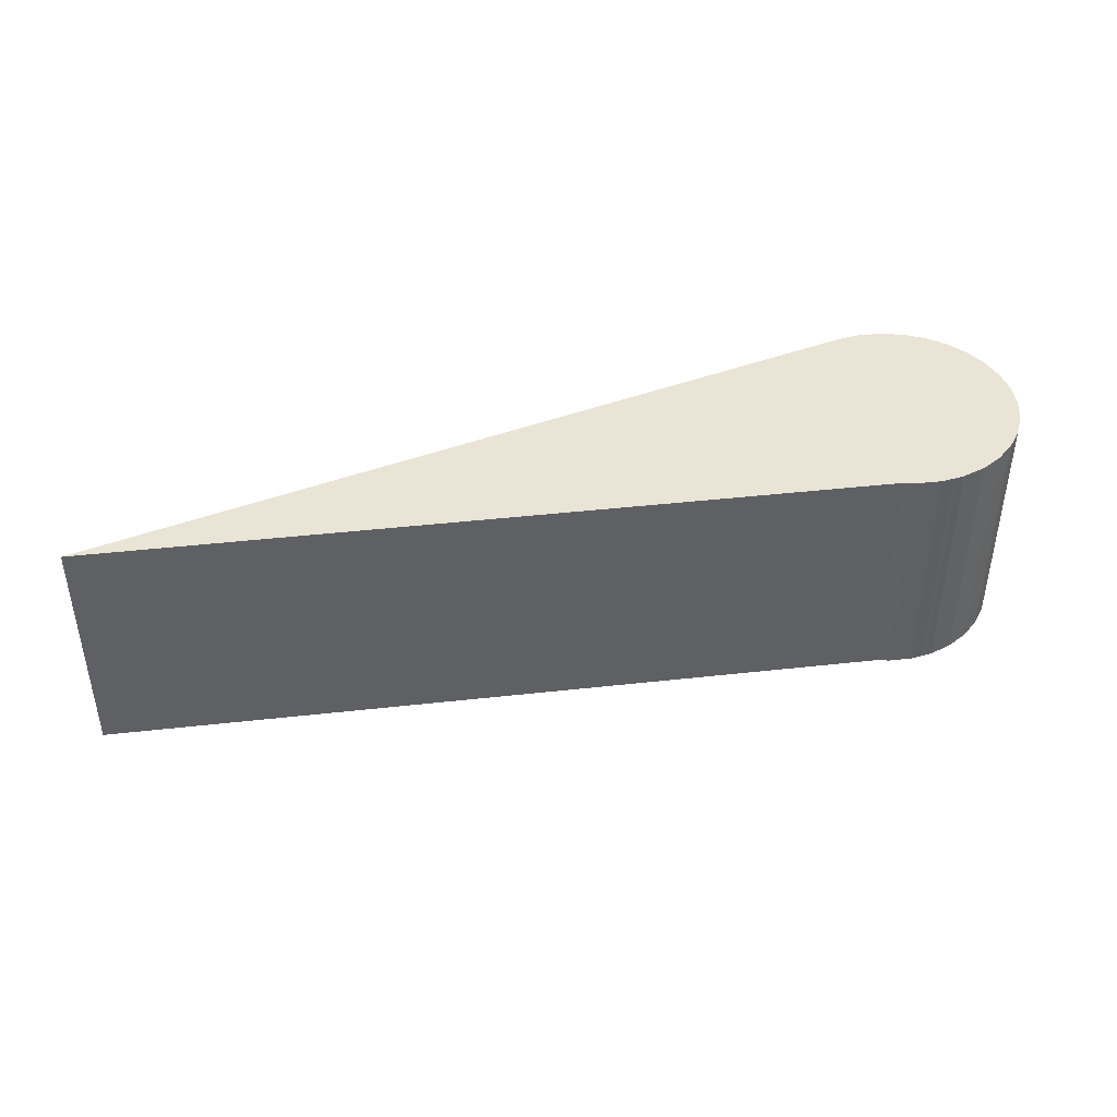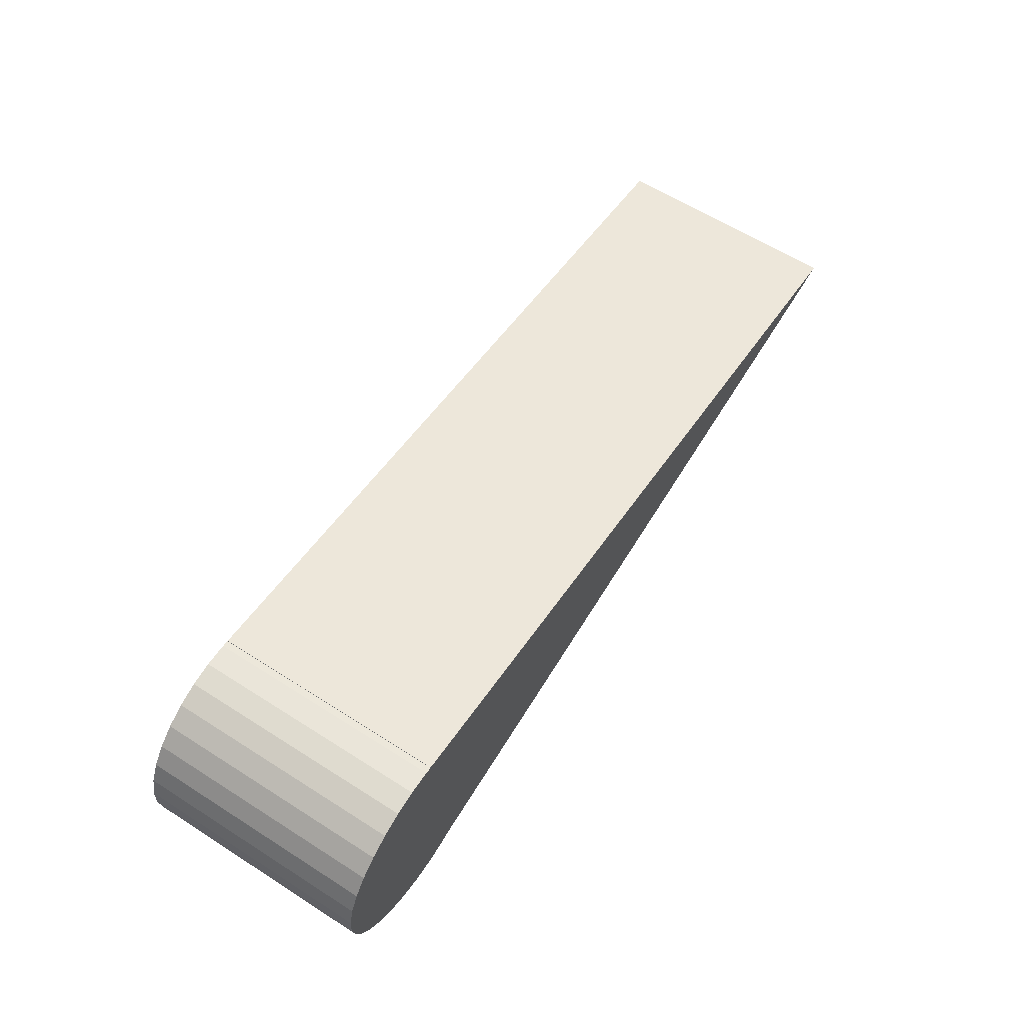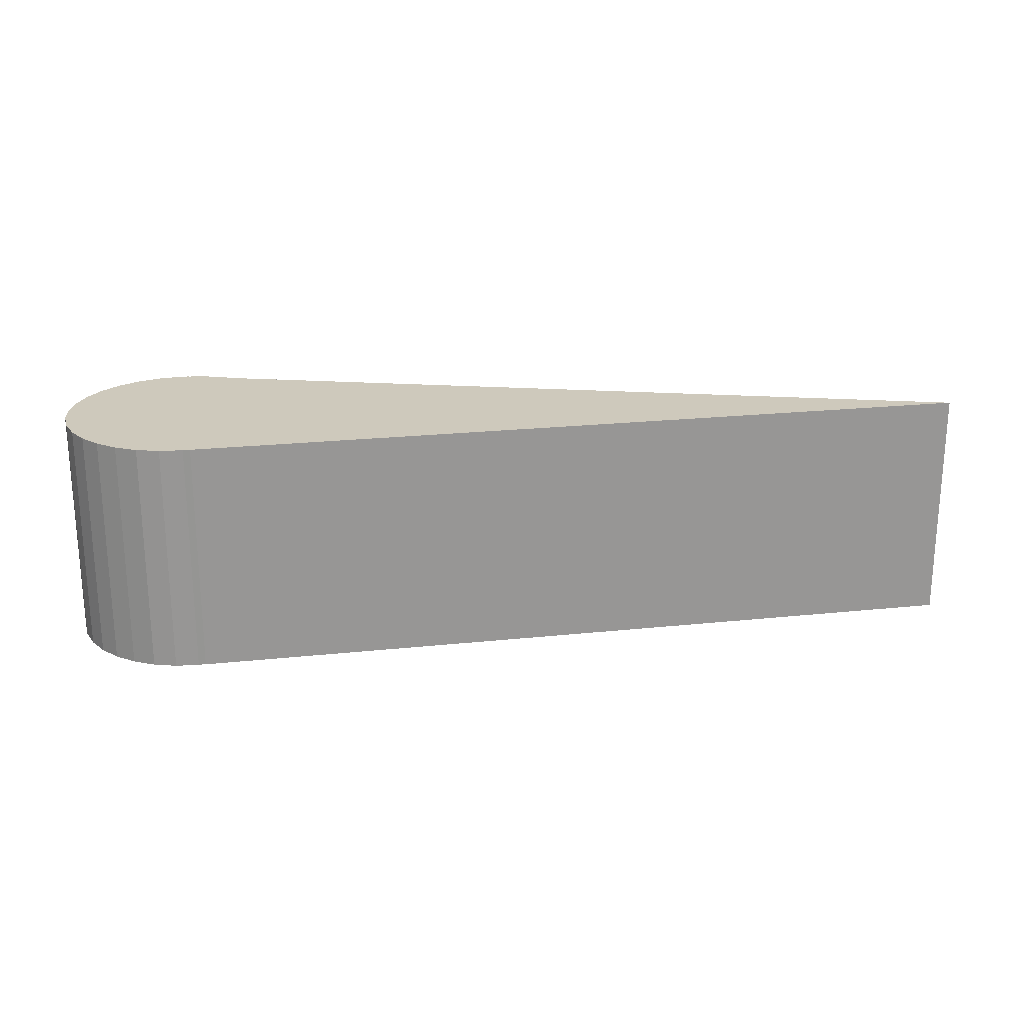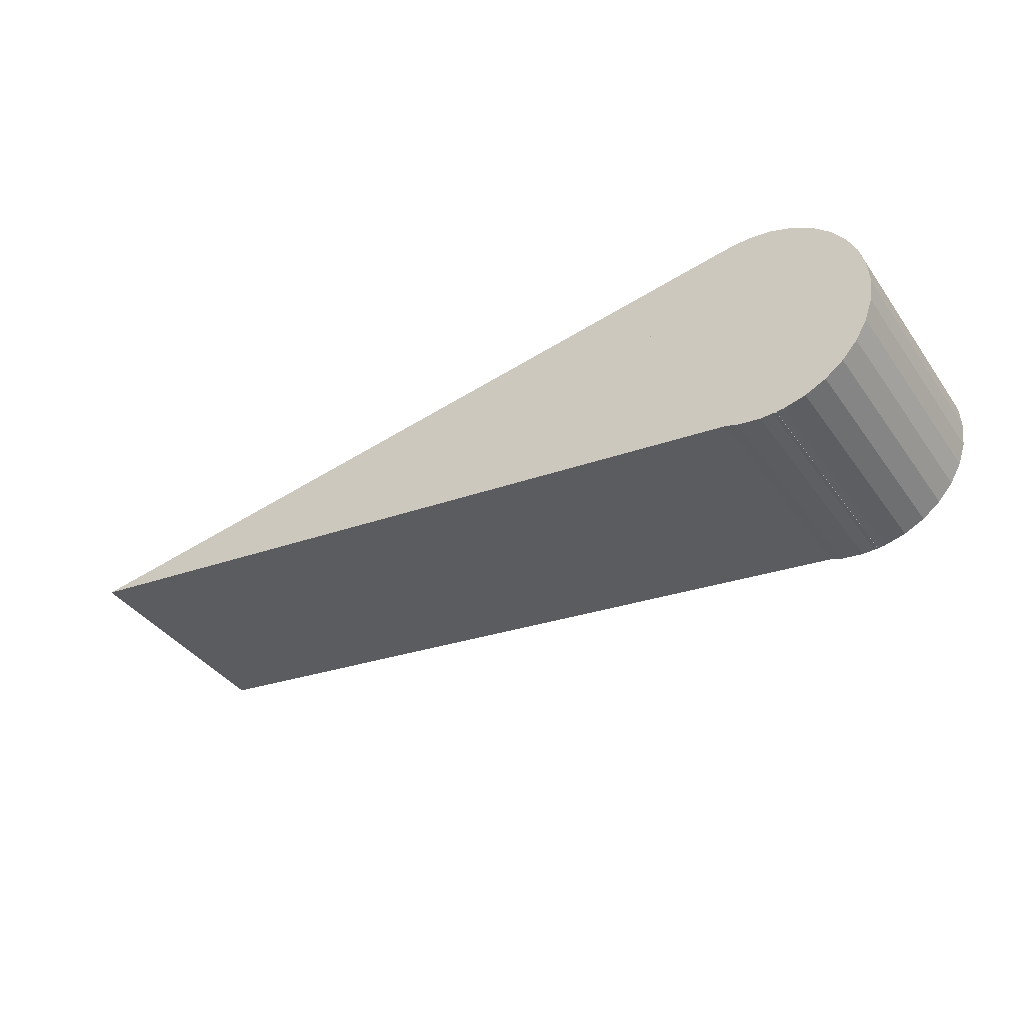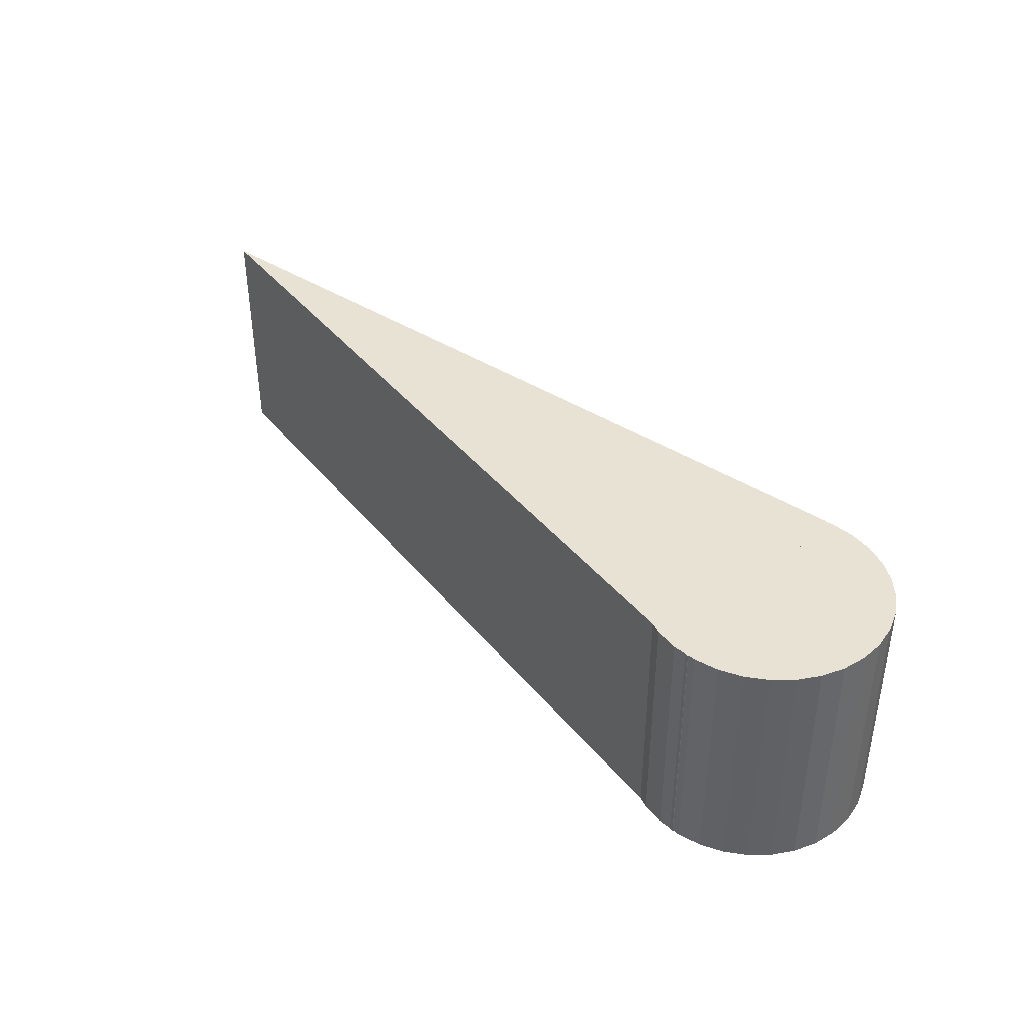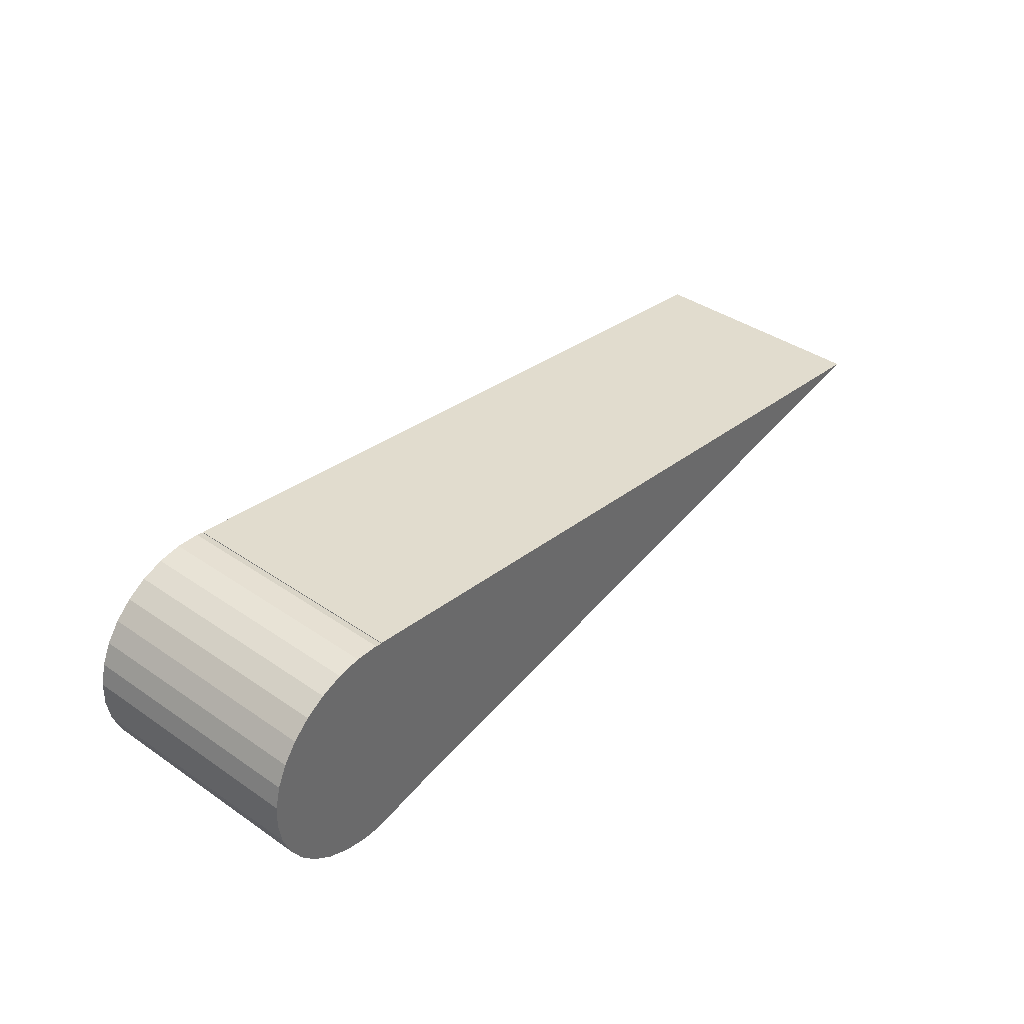
<metadata>
{"format":"obj","ext":"obj","renderer":"f3d","projection":"perspective","resolution":1024,"background":"white","views":[{"elev":42.6,"azim":164.3,"up":"+Y"},{"elev":61.4,"azim":-57.0,"up":"+Z"},{"elev":22.4,"azim":-1.9,"up":"+Y"},{"elev":-39.2,"azim":-148.2,"up":"+Z"},{"elev":39.8,"azim":-132.9,"up":"+Y"},{"elev":39.9,"azim":-49.8,"up":"+Z"}]}
</metadata>
<code>
o Cube
v 0.09038 -0.5 0.4962
v 0.09038 0.5 0.4962
v -0.05743 -0.5 -0.4928
v -0.05743 0.5 -0.4928
v 3.405 -0.5 0.000919
v 3.405 0.5 0.000919
v -0.0871 -0.5 -0.4884
v -0.0871 0.5 -0.4884
v 0.0108 -0.5 -0.4933
v 0.0108 0.5 -0.4933
v 0.1078 -0.5 -0.479
v 0.1078 0.5 -0.479
v 0.2001 -0.5 -0.4461
v 0.2001 0.5 -0.4461
v 0.2842 -0.5 -0.3958
v 0.2842 0.5 -0.3958
v 0.3569 -0.5 -0.33
v 0.3569 0.5 -0.33
v 0.4154 -0.5 -0.2514
v 0.4154 0.5 -0.2514
v 0.4574 -0.5 -0.1628
v 0.4574 0.5 -0.1628
v 0.4813 -0.5 -0.06776
v 0.4813 0.5 -0.06776
v 0.4862 -0.5 0.03014
v 0.4862 0.5 0.03014
v 0.472 -0.5 0.1271
v 0.472 0.5 0.1271
v 0.439 -0.5 0.2194
v 0.439 0.5 0.2194
v 0.3887 -0.5 0.3036
v 0.3887 0.5 0.3036
v 0.323 -0.5 0.3763
v 0.323 0.5 0.3763
v 0.2443 -0.5 0.4347
v 0.2443 0.5 0.4347
v 0.1558 -0.5 0.4767
v 0.1558 0.5 0.4767
v 0.06071 -0.5 0.5007
v 0.06071 0.5 0.5007
v -0.03718 -0.5 0.5056
v -0.03718 0.5 0.5056
v -0.1342 -0.5 0.4913
v -0.1342 0.5 0.4913
v -0.2265 -0.5 0.4584
v -0.2265 0.5 0.4584
v -0.3106 -0.5 0.4081
v -0.3106 0.5 0.4081
v -0.3833 -0.5 0.3423
v -0.3833 0.5 0.3423
v -0.4418 -0.5 0.2637
v -0.4418 0.5 0.2637
v -0.4838 -0.5 0.1751
v -0.4838 0.5 0.1751
v -0.5077 -0.5 0.08005
v -0.5077 0.5 0.08005
v -0.5126 -0.5 -0.01784
v -0.5126 0.5 -0.01784
v -0.4983 -0.5 -0.1148
v -0.4983 0.5 -0.1148
v -0.4654 -0.5 -0.2071
v -0.4654 0.5 -0.2071
v -0.4151 -0.5 -0.2913
v -0.4151 0.5 -0.2913
v -0.3494 -0.5 -0.364
v -0.3494 0.5 -0.364
v -0.2707 -0.5 -0.4224
v -0.2707 0.5 -0.4224
v -0.1822 -0.5 -0.4644
v -0.1822 0.5 -0.4644
f 1 2 4 3
f 5 6 2 1
f 1 3 5
f 4 2 6
f 4 6 5 3
f 7 8 10 9
f 9 10 12 11
f 11 12 14 13
f 13 14 16 15
f 15 16 18 17
f 17 18 20 19
f 19 20 22 21
f 21 22 24 23
f 23 24 26 25
f 25 26 28 27
f 27 28 30 29
f 29 30 32 31
f 31 32 34 33
f 33 34 36 35
f 35 36 38 37
f 37 38 40 39
f 39 40 42 41
f 41 42 44 43
f 43 44 46 45
f 45 46 48 47
f 47 48 50 49
f 49 50 52 51
f 51 52 54 53
f 53 54 56 55
f 55 56 58 57
f 57 58 60 59
f 59 60 62 61
f 61 62 64 63
f 63 64 66 65
f 65 66 68 67
f 10 8 70 68 66 64 62 60 58 56 54 52 50 48 46 44 42 40 38 36 34 32 30 28 26 24 22 20 18 16 14 12
f 67 68 70 69
f 69 70 8 7
f 7 9 11 13 15 17 19 21 23 25 27 29 31 33 35 37 39 41 43 45 47 49 51 53 55 57 59 61 63 65 67 69

</code>
